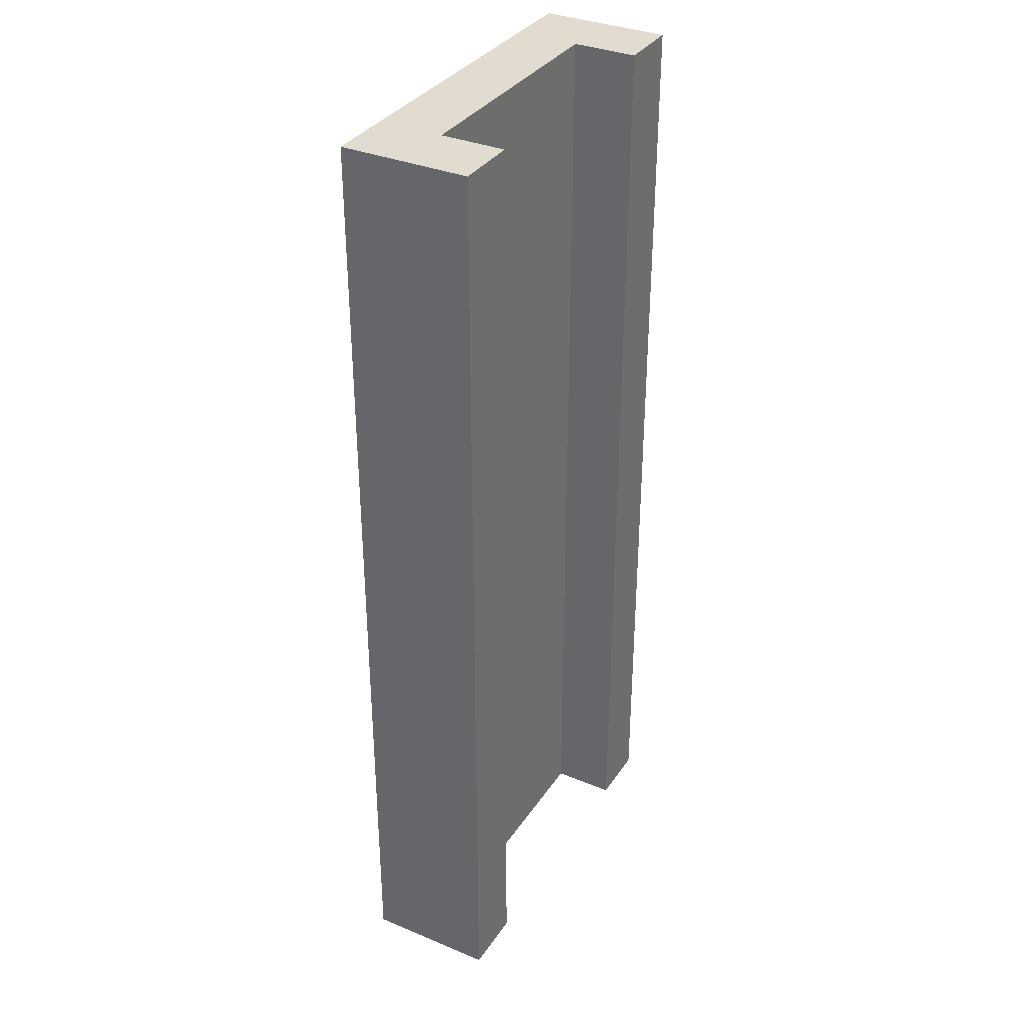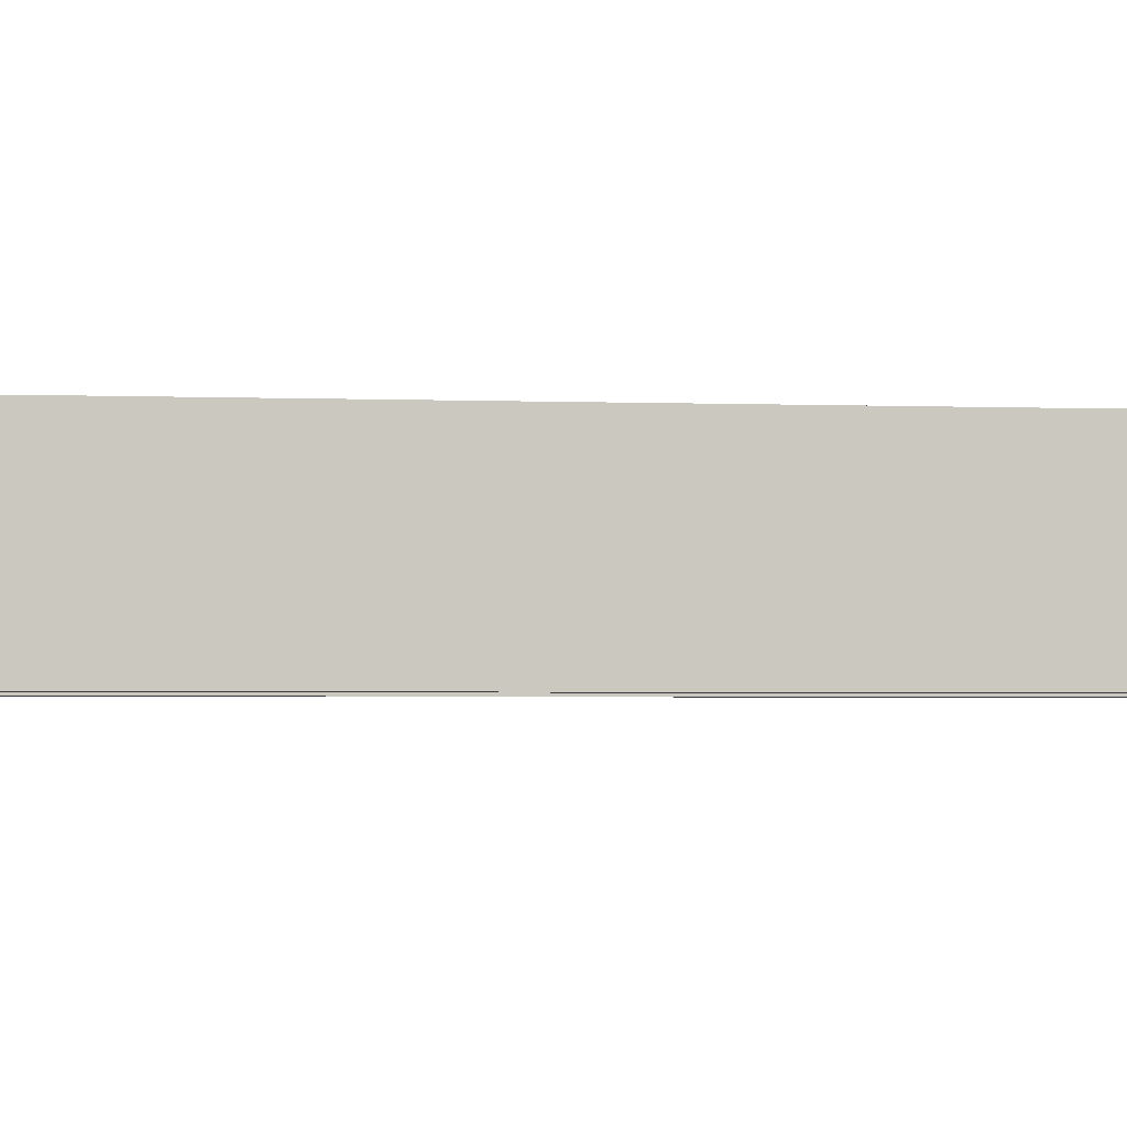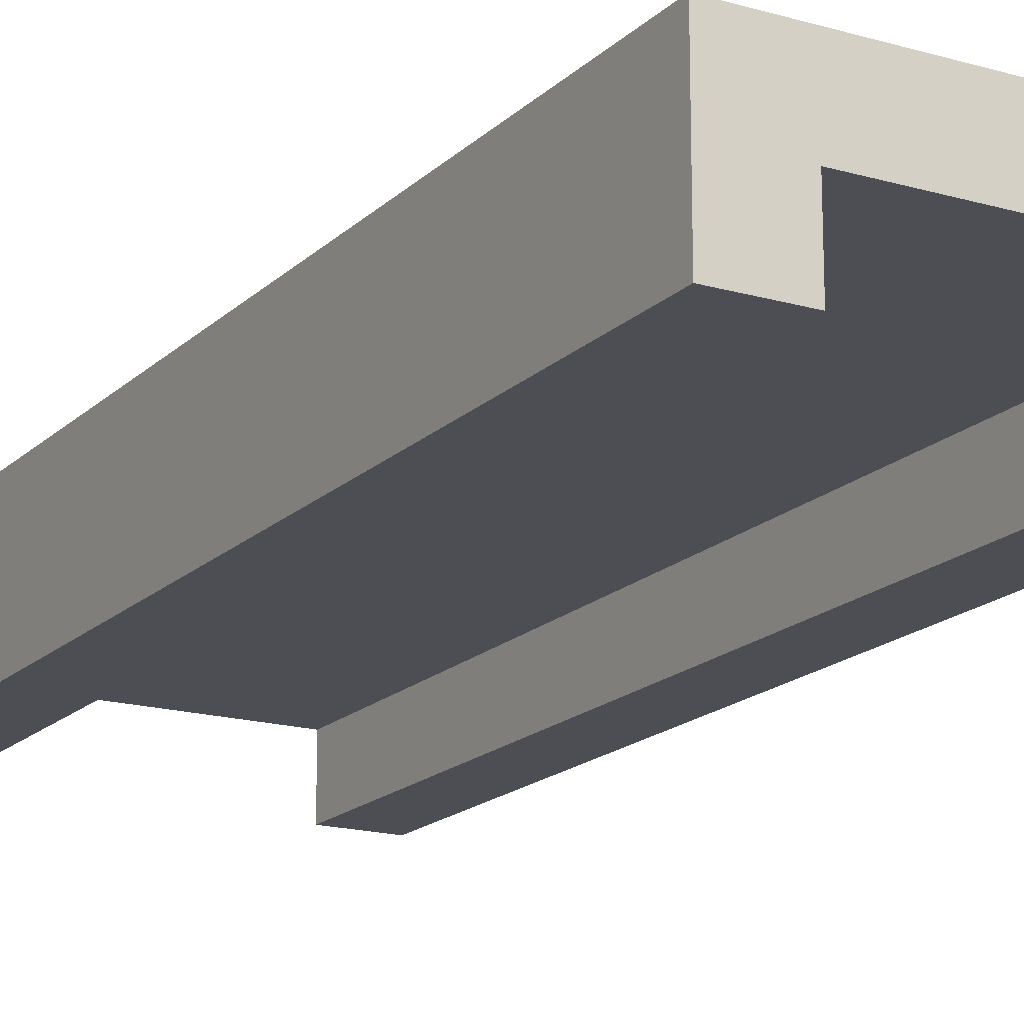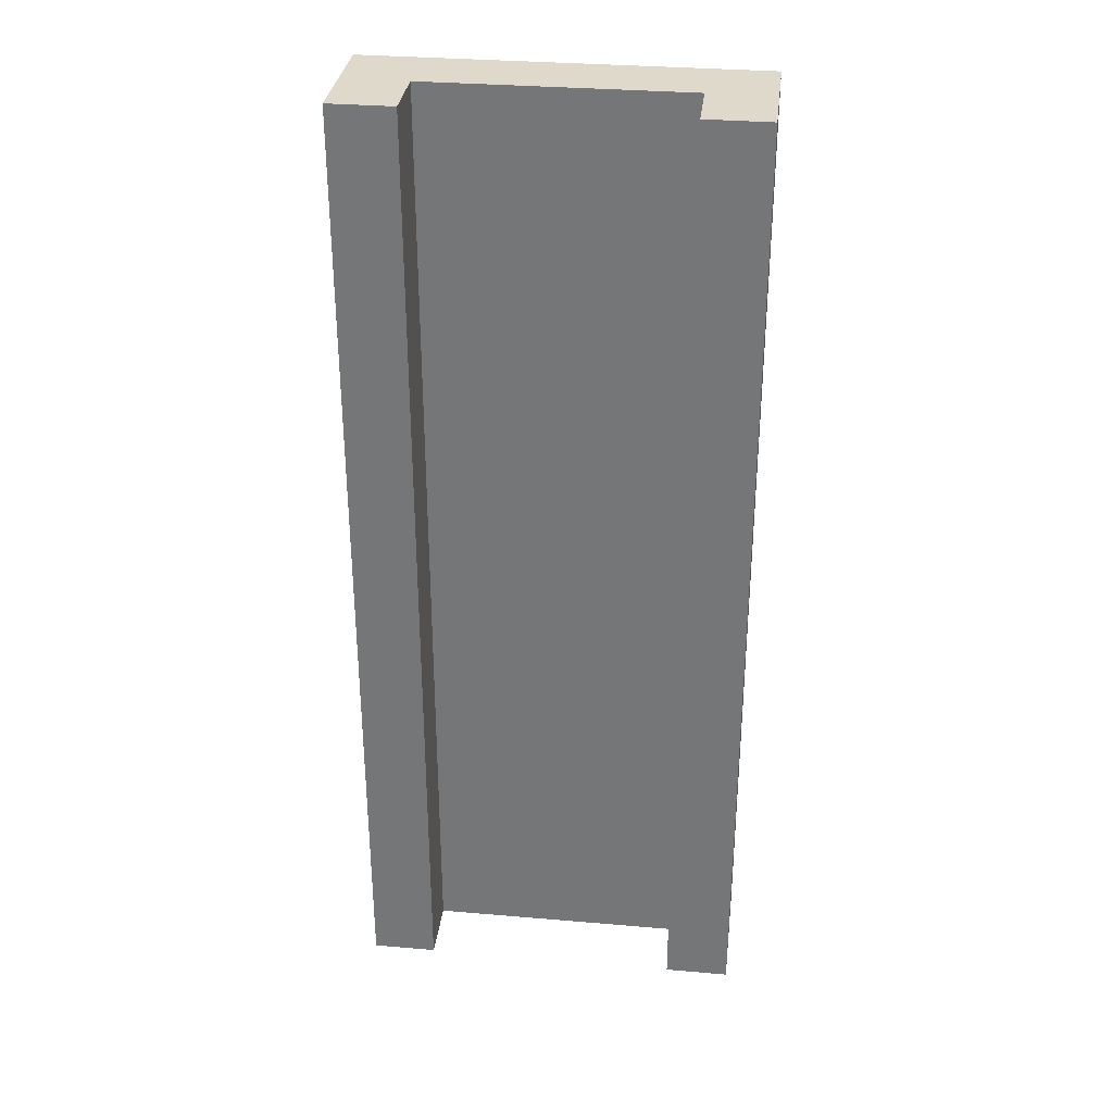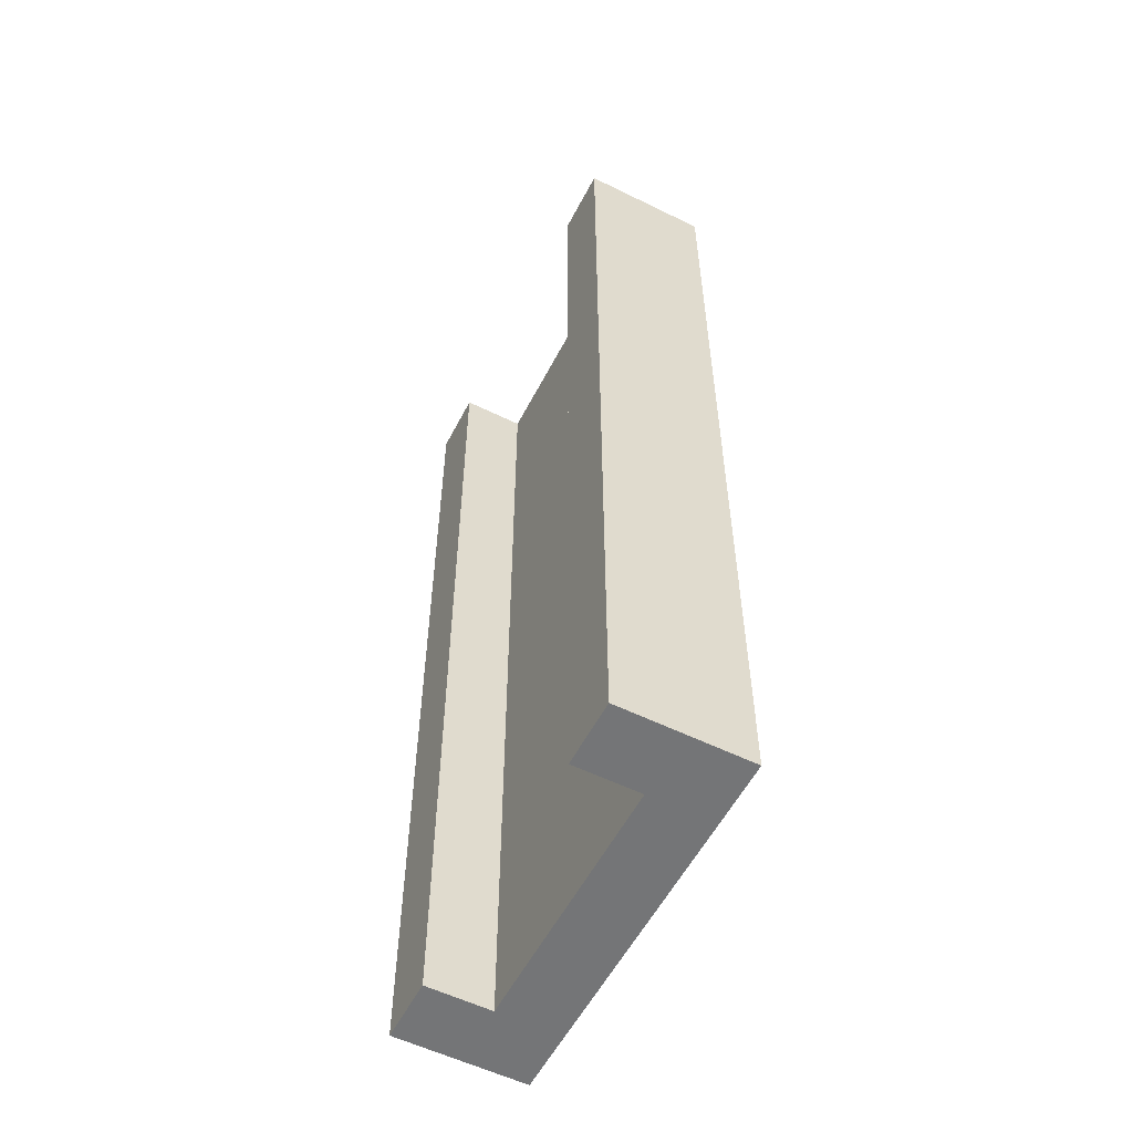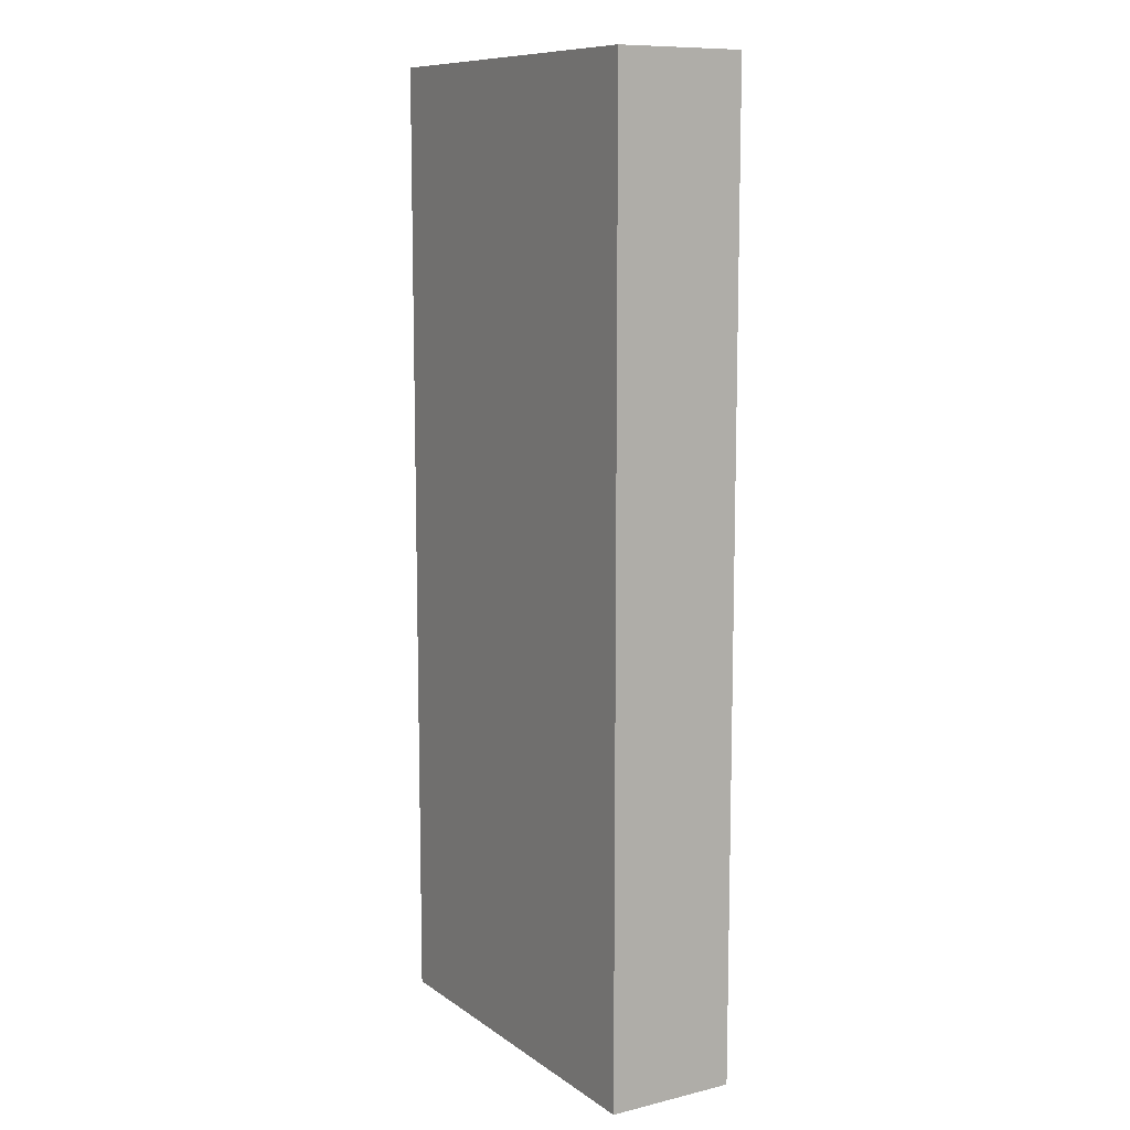
<metadata>
{"format":"obj","ext":"obj","renderer":"f3d","projection":"perspective","resolution":1024,"background":"white","views":[{"elev":34.5,"azim":-60.9,"up":"+Z"},{"elev":-2.2,"azim":80.7,"up":"+Y"},{"elev":-17.4,"azim":-29.9,"up":"+Y"},{"elev":32.3,"azim":6.8,"up":"+Z"},{"elev":-56.4,"azim":62.8,"up":"+Z"},{"elev":10.2,"azim":-121.2,"up":"+Z"}]}
</metadata>
<code>
o
v -0.4 0.1 0.9
v -0.4 0.1 -0.6
v -0.4 0.2 0.8
v -0.4 0.2 -0.5
v -0.4 0.3 0.9
v -0.4 0.3 0.8
v -0.4 0.3 -0.5
v -0.4 0.3 -0.6
v 0.1 0.1 0.9
v 0.1 0.1 -0.6
v 0.1 0.2 0.9
v 0.1 0.2 0.8
v 0.1 0.2 0.3
v 0.1 0.2 0.1
v 0.1 0.2 -0.4
v 0.1 0.2 -0.5
v 0.1 0.2 -0.6
v -0.3 0.1 0.9
v -0.3 0.1 -0.6
v -0.3 0.2 0.9
v -0.3 0.2 0.8
v -0.3 0.2 0.5
v -0.3 0.2 0.4
v -0.3 0.2 0.1
v -0.3 0.2 0
v -0.3 0.2 -0.1
v -0.3 0.2 -0.5
v -0.3 0.2 -0.6
v 0.2 0.1 0.9
v 0.2 0.1 -0.6
v 0.2 0.2 0.8
v 0.2 0.2 -0.5
v 0.2 0.3 0.9
v 0.2 0.3 0.8
v 0.2 0.3 -0.5
v 0.2 0.3 -0.6
v -0.4 0.1 0.9
v -0.4 0.3 0.9
v -0.3 0.1 0.9
v -0.3 0.2 0.9
v 0.1 0.1 0.9
v 0.1 0.2 0.9
v 0.2 0.1 0.9
v 0.2 0.3 0.9
v -0.4 0.1 -0.6
v -0.4 0.3 -0.6
v -0.3 0.1 -0.6
v -0.3 0.2 -0.6
v 0.1 0.1 -0.6
v 0.1 0.2 -0.6
v 0.2 0.1 -0.6
v 0.2 0.3 -0.6
v -0.4 0.1 0.9
v -0.3 0.1 0.9
v 0.1 0.1 0.9
v 0.2 0.1 0.9
v -0.4 0.1 -0.6
v -0.3 0.1 -0.6
v 0.1 0.1 -0.6
v 0.2 0.1 -0.6
v -0.3 0.2 0.9
v 0.1 0.2 0.9
v -0.3 0.2 0.8
v -0.2 0.2 0.8
v 0.1 0.2 0.8
v -0.1 0.2 0.7
v 0 0.2 0.7
v -0.3 0.2 0.5
v -0.2 0.2 0.5
v -0.3 0.2 0.4
v -0.2 0.2 0.4
v -0.1 0.2 0.4
v 0 0.2 0.4
v 0 0.2 0.3
v 0.1 0.2 0.3
v -0.1 0.2 0.2
v 0 0.2 0.2
v -0.3 0.2 0.1
v -0.2 0.2 0.1
v 0 0.2 0.1
v 0.1 0.2 0.1
v -0.3 0.2 0
v -0.2 0.2 0
v -0.3 0.2 -0.1
v -0.2 0.2 -0.1
v -0.2 0.2 -0.2
v -0.1 0.2 -0.2
v 0 0.2 -0.2
v -0.2 0.2 -0.4
v -0.1 0.2 -0.4
v 0 0.2 -0.4
v 0.1 0.2 -0.4
v -0.3 0.2 -0.5
v 0 0.2 -0.5
v 0.1 0.2 -0.5
v -0.3 0.2 -0.6
v 0.1 0.2 -0.6
v -0.4 0.3 0.9
v 0.2 0.3 0.9
v -0.4 0.3 0.8
v -0.3 0.3 0.8
v -0.2 0.3 0.8
v 0.2 0.3 0.8
v -0.1 0.3 0.7
v 0 0.3 0.7
v -0.3 0.3 0.5
v -0.2 0.3 0.5
v -0.3 0.3 0.4
v -0.2 0.3 0.4
v -0.1 0.3 0.4
v 0 0.3 0.4
v 0 0.3 0.3
v 0.1 0.3 0.3
v -0.1 0.3 0.2
v 0 0.3 0.2
v -0.3 0.3 0.1
v -0.2 0.3 0.1
v 0 0.3 0.1
v 0.1 0.3 0.1
v -0.3 0.3 0
v -0.2 0.3 0
v -0.3 0.3 -0.1
v -0.2 0.3 -0.1
v -0.2 0.3 -0.2
v -0.1 0.3 -0.2
v 0 0.3 -0.2
v -0.2 0.3 -0.4
v -0.1 0.3 -0.4
v 0 0.3 -0.4
v 0.1 0.3 -0.4
v -0.4 0.3 -0.5
v 0 0.3 -0.5
v 0.1 0.3 -0.5
v 0.2 0.3 -0.5
v -0.4 0.3 -0.6
v 0.2 0.3 -0.6
f 3 2 1
f 4 2 3
f 5 3 1
f 6 4 3
f 6 3 5
f 7 2 4
f 7 4 6
f 8 2 7
f 11 10 9
f 12 10 11
f 13 10 12
f 14 10 13
f 15 10 14
f 16 10 15
f 17 10 16
f 18 19 20
f 20 19 21
f 21 19 22
f 22 19 23
f 23 19 24
f 24 19 25
f 25 19 26
f 26 19 27
f 27 19 28
f 29 30 31
f 31 30 32
f 29 31 33
f 31 32 34
f 33 31 34
f 32 30 35
f 34 32 35
f 35 30 36
f 39 38 37
f 40 38 39
f 42 38 40
f 43 42 41
f 44 38 42
f 44 42 43
f 45 46 47
f 47 46 48
f 48 46 50
f 49 50 51
f 50 46 52
f 51 50 52
f 57 54 53
f 58 54 57
f 59 56 55
f 60 56 59
f 63 62 61
f 64 62 63
f 65 62 64
f 66 65 64
f 67 65 66
f 68 64 63
f 69 66 64
f 69 64 68
f 70 69 68
f 71 66 69
f 71 69 70
f 72 67 66
f 72 66 71
f 73 65 67
f 73 67 72
f 74 72 71
f 74 65 73
f 74 73 72
f 75 65 74
f 76 74 71
f 77 75 74
f 77 74 76
f 78 71 70
f 79 76 71
f 79 71 78
f 80 75 77
f 80 77 76
f 81 75 80
f 82 79 78
f 83 76 79
f 83 79 82
f 84 83 82
f 85 76 83
f 85 83 84
f 86 85 84
f 86 76 85
f 87 80 76
f 87 76 86
f 88 81 80
f 88 80 87
f 89 86 84
f 89 87 86
f 90 88 87
f 90 87 89
f 91 81 88
f 91 88 90
f 92 81 91
f 93 90 89
f 93 89 84
f 93 91 90
f 94 92 91
f 94 91 93
f 95 92 94
f 96 94 93
f 96 95 94
f 97 95 96
f 98 99 100
f 100 99 101
f 101 99 102
f 102 99 103
f 102 103 104
f 104 103 105
f 100 101 106
f 101 102 106
f 102 104 107
f 106 102 107
f 100 106 108
f 106 107 108
f 107 104 109
f 108 107 109
f 104 105 110
f 109 104 110
f 105 103 111
f 110 105 111
f 109 110 112
f 111 103 112
f 110 111 112
f 112 103 113
f 109 112 114
f 112 113 115
f 114 112 115
f 100 108 116
f 108 109 116
f 109 114 117
f 116 109 117
f 115 113 118
f 114 115 118
f 113 103 119
f 118 113 119
f 116 117 120
f 100 116 120
f 117 114 121
f 120 117 121
f 100 120 122
f 120 121 122
f 121 114 123
f 122 121 123
f 122 123 124
f 123 114 124
f 114 118 125
f 124 114 125
f 118 119 126
f 125 118 126
f 122 124 127
f 124 125 127
f 125 126 128
f 127 125 128
f 126 119 129
f 128 126 129
f 119 103 130
f 129 119 130
f 100 122 131
f 128 129 131
f 127 128 131
f 122 127 131
f 129 130 132
f 131 129 132
f 130 103 133
f 132 130 133
f 133 103 134
f 131 132 135
f 132 133 135
f 133 134 135
f 135 134 136

</code>
